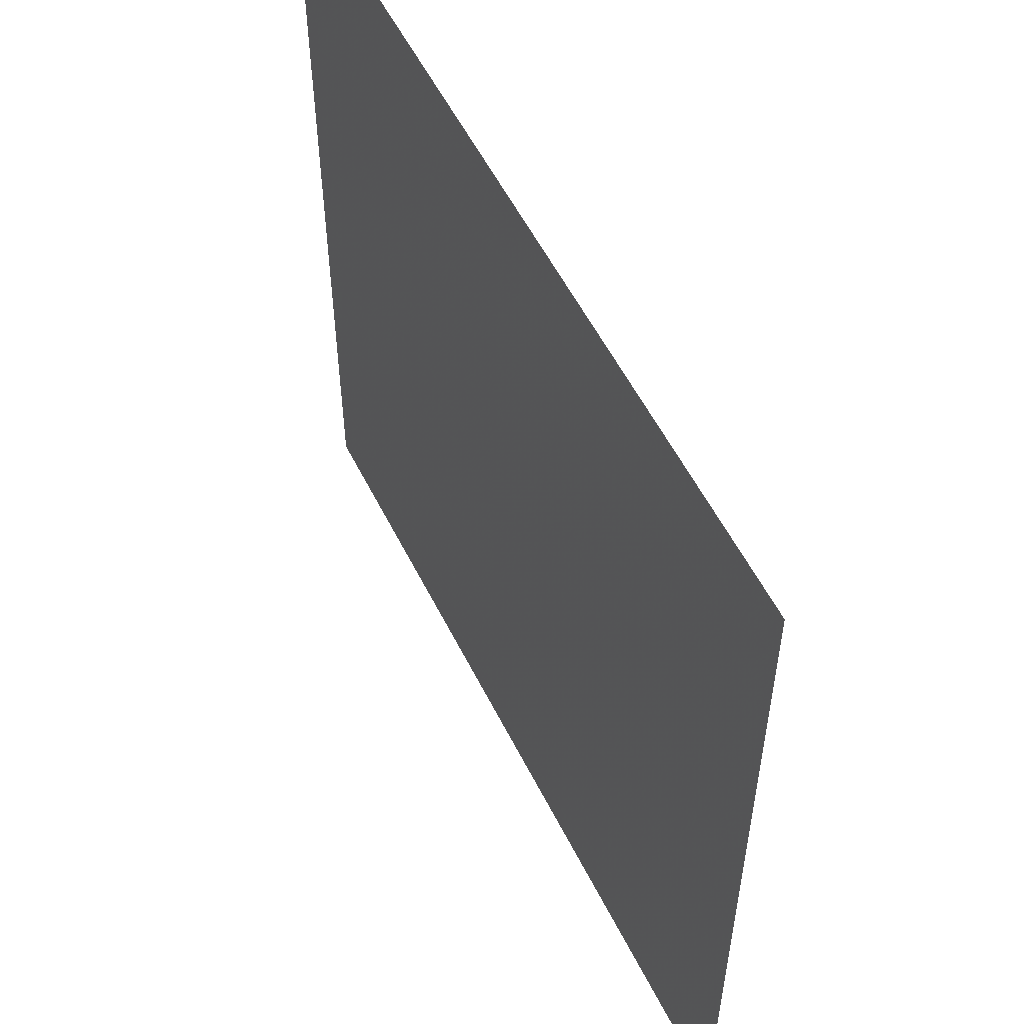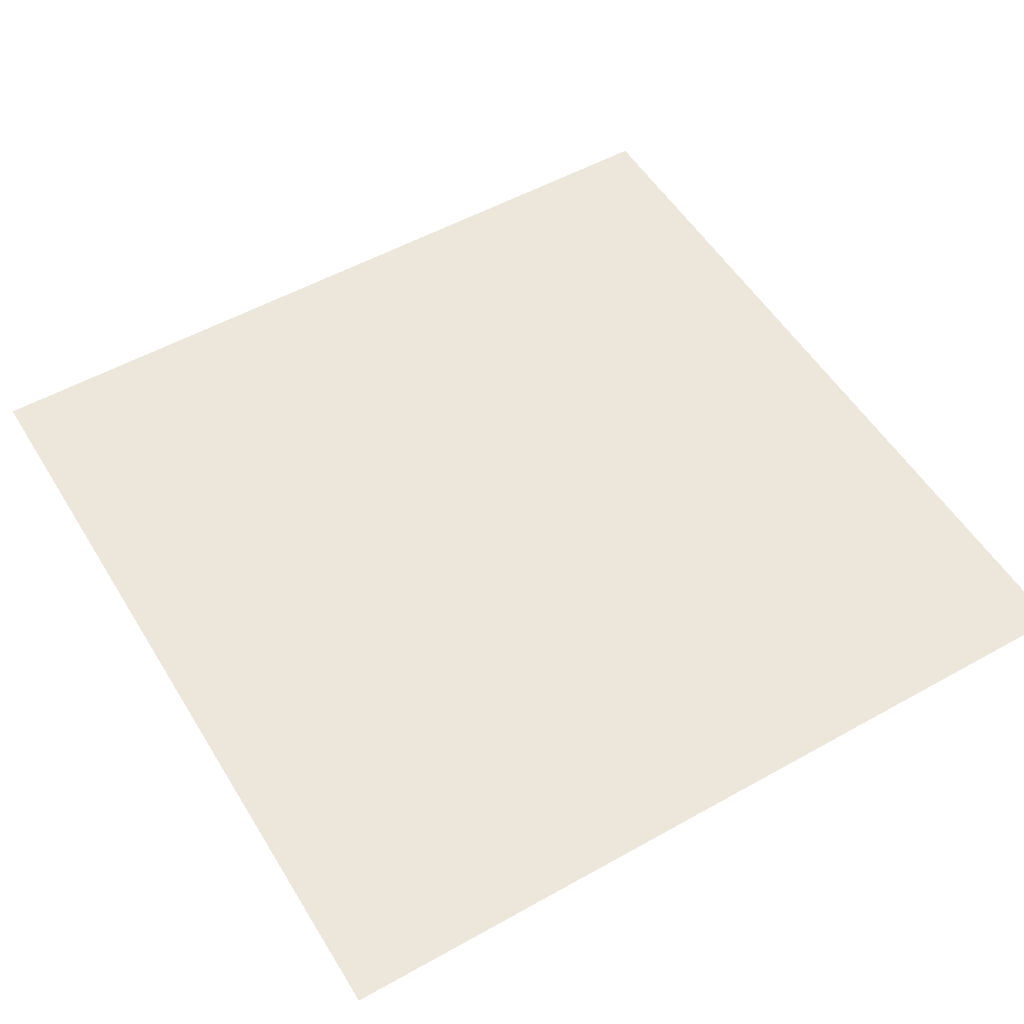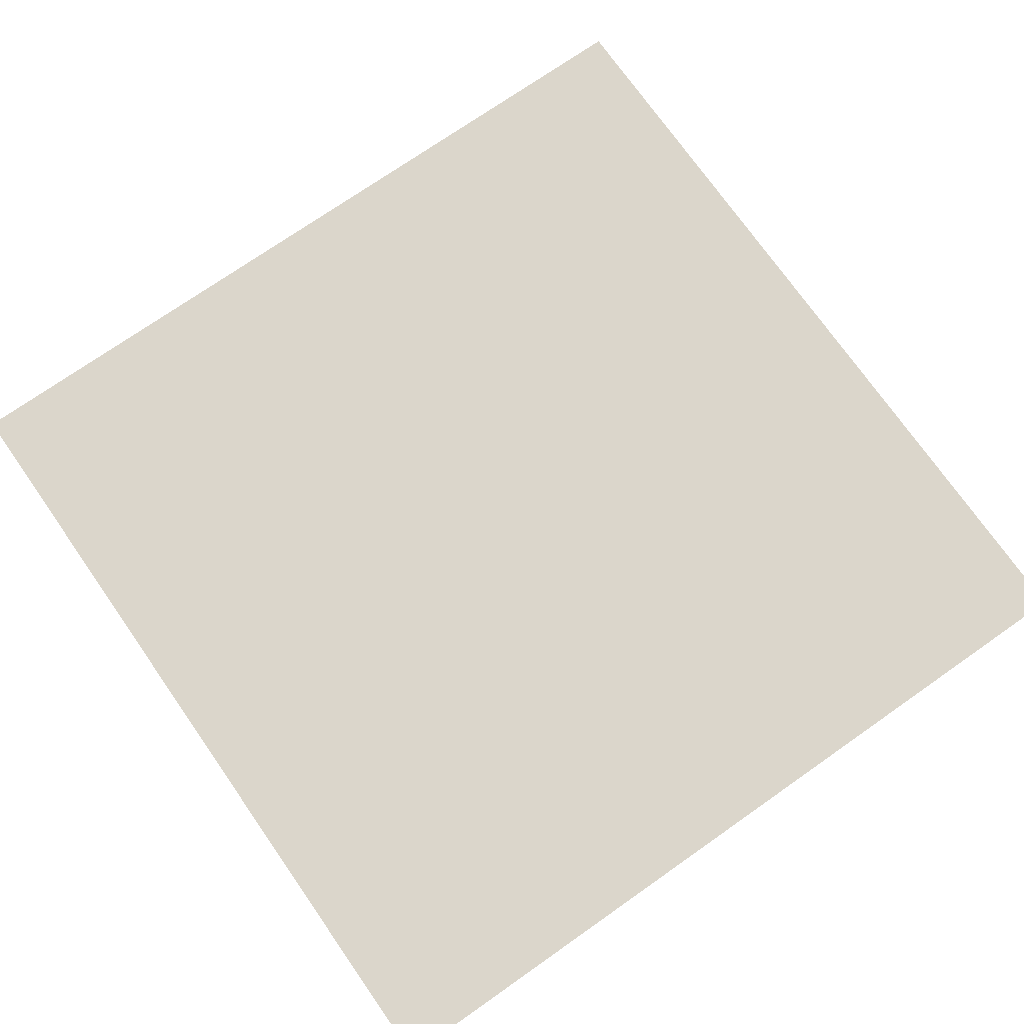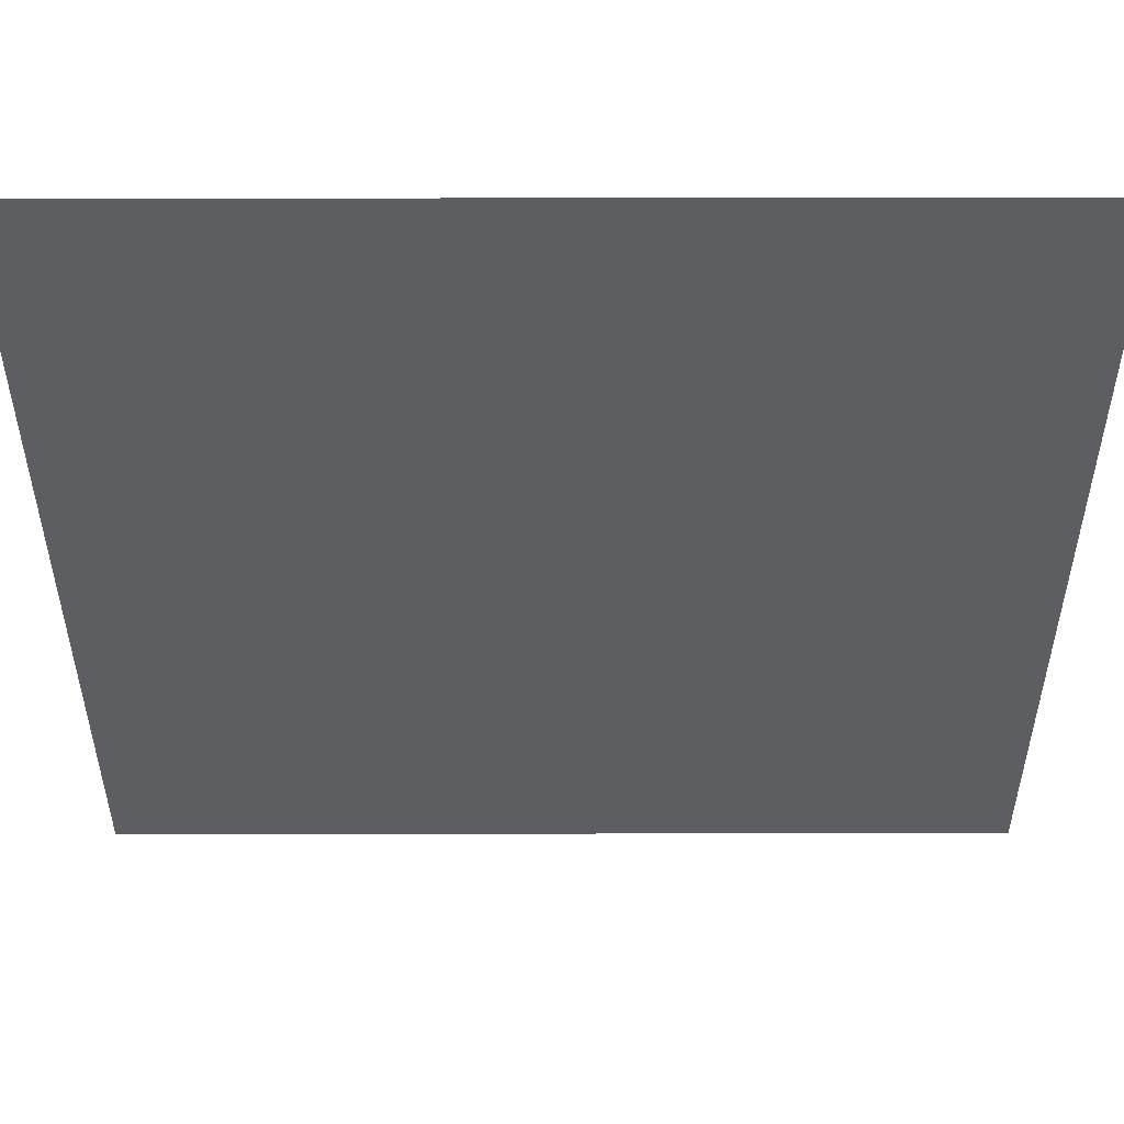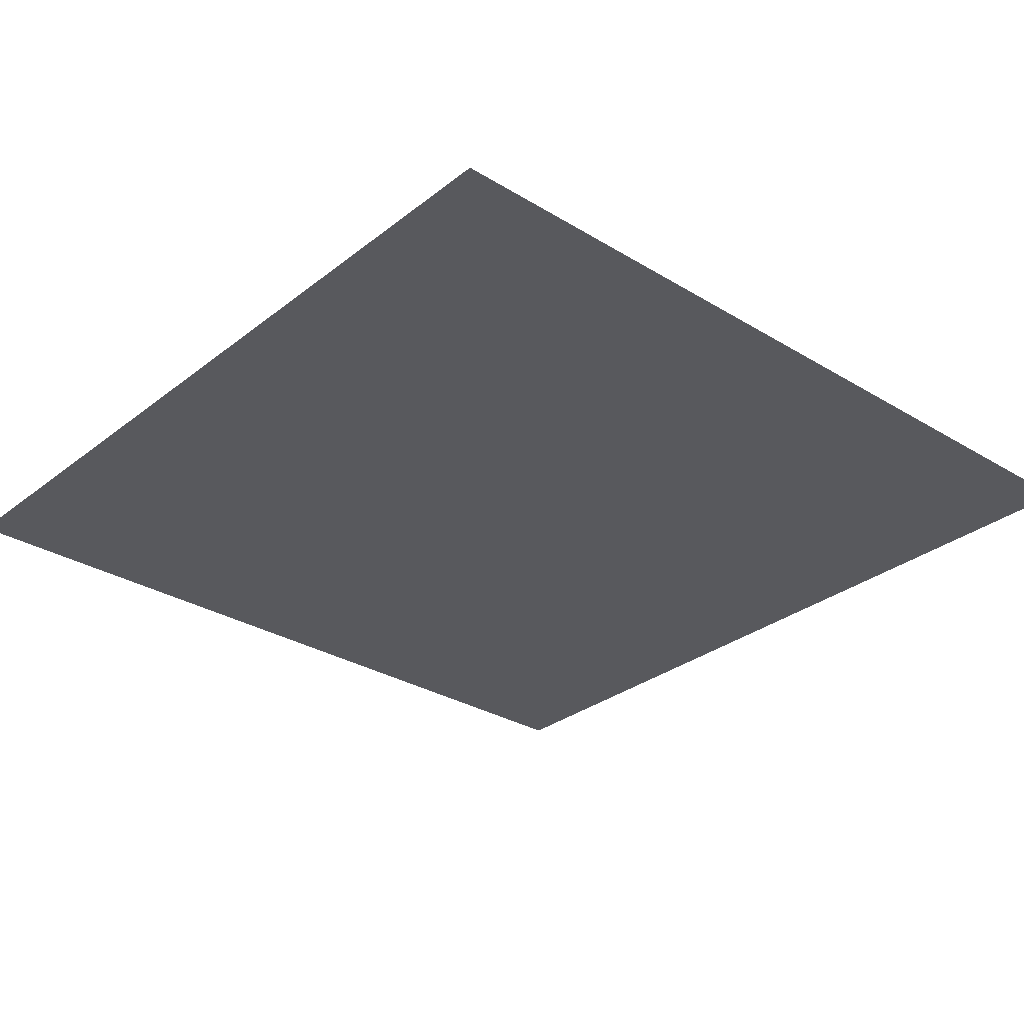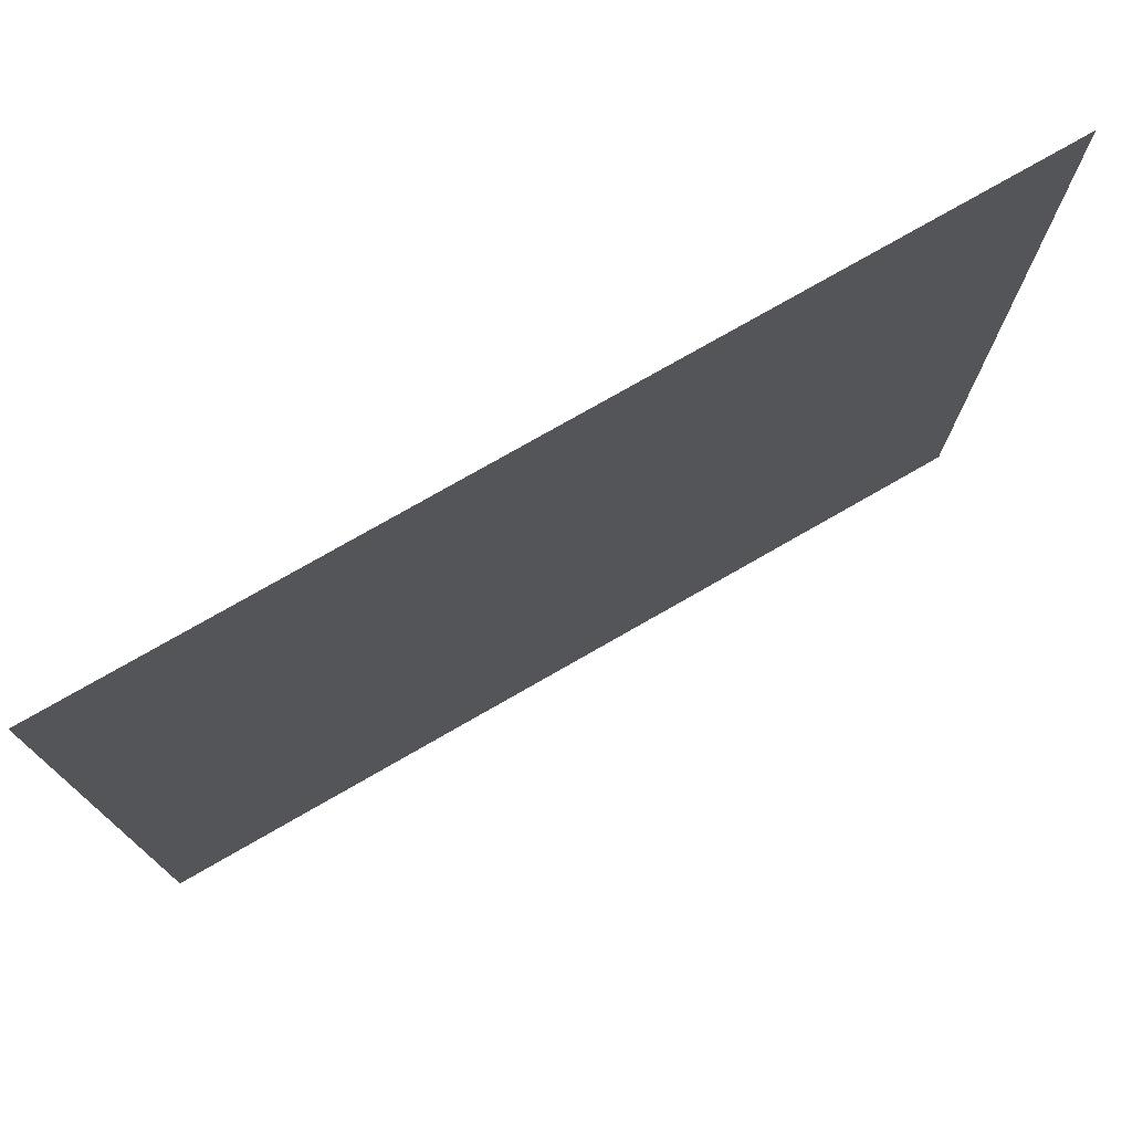
<metadata>
{"format":"obj","ext":"obj","renderer":"f3d","projection":"perspective","resolution":1024,"background":"white","views":[{"elev":55.6,"azim":63.7,"up":"+Z"},{"elev":53.3,"azim":-30.9,"up":"+Y"},{"elev":73.6,"azim":145.0,"up":"+Y"},{"elev":52.5,"azim":179.9,"up":"+Z"},{"elev":-30.1,"azim":48.5,"up":"+Y"},{"elev":76.7,"azim":150.2,"up":"+Z"}]}
</metadata>
<code>
v 0.5 0 0.5
v -0.5 0 0.5
v -0.5 0 -0.5
v 0.5 0 -0.5
f 1 2 3
f 1 3 4

</code>
